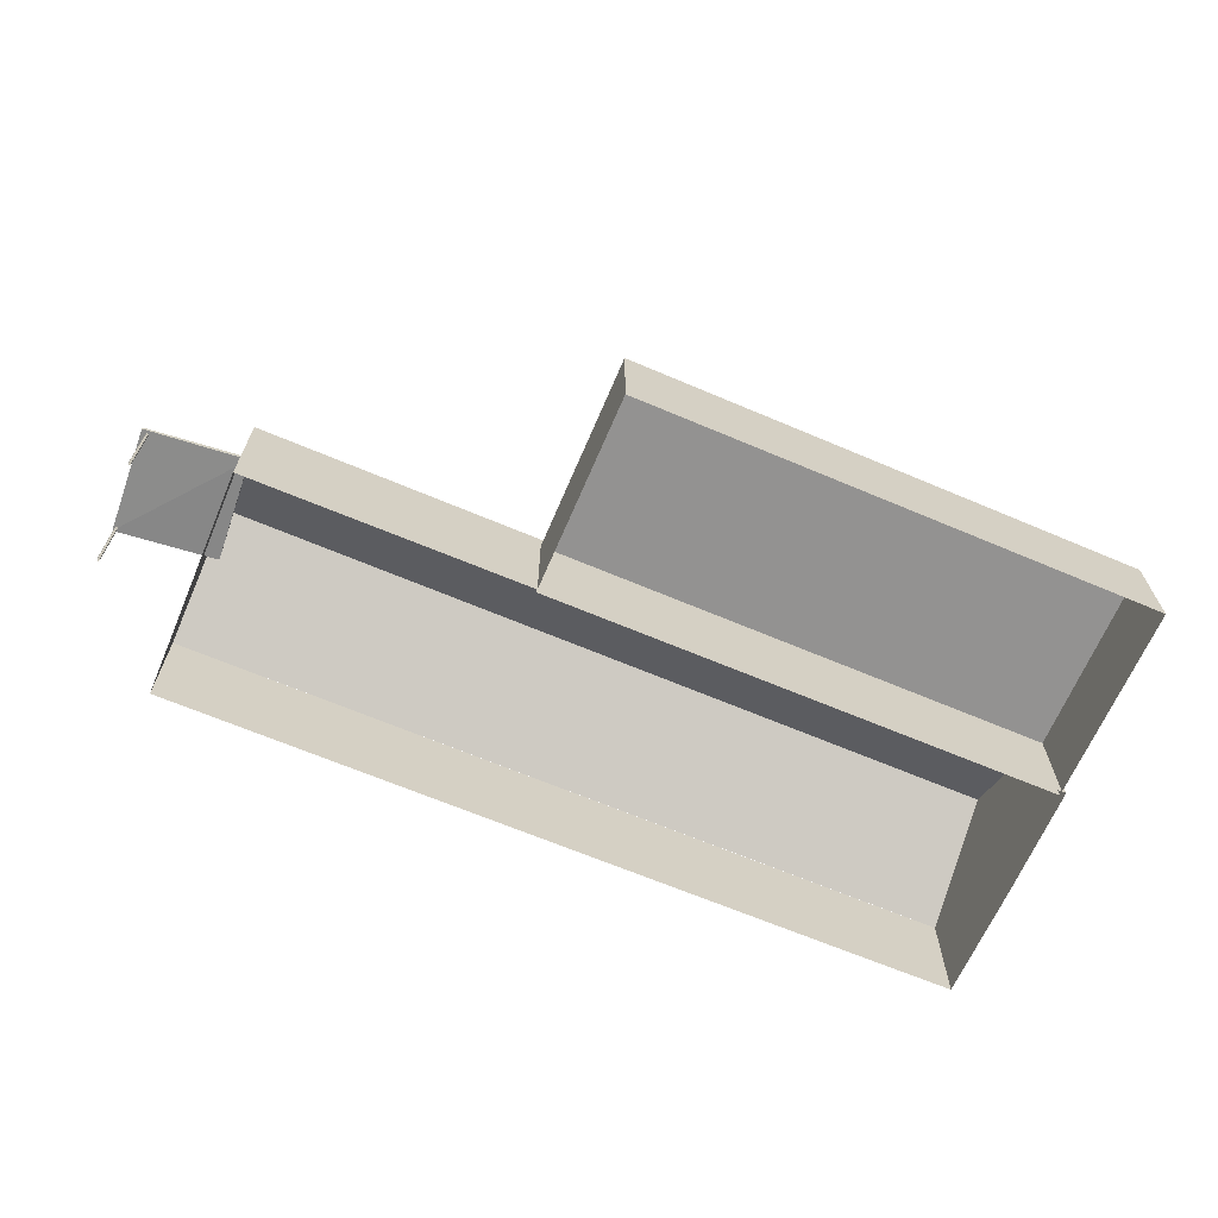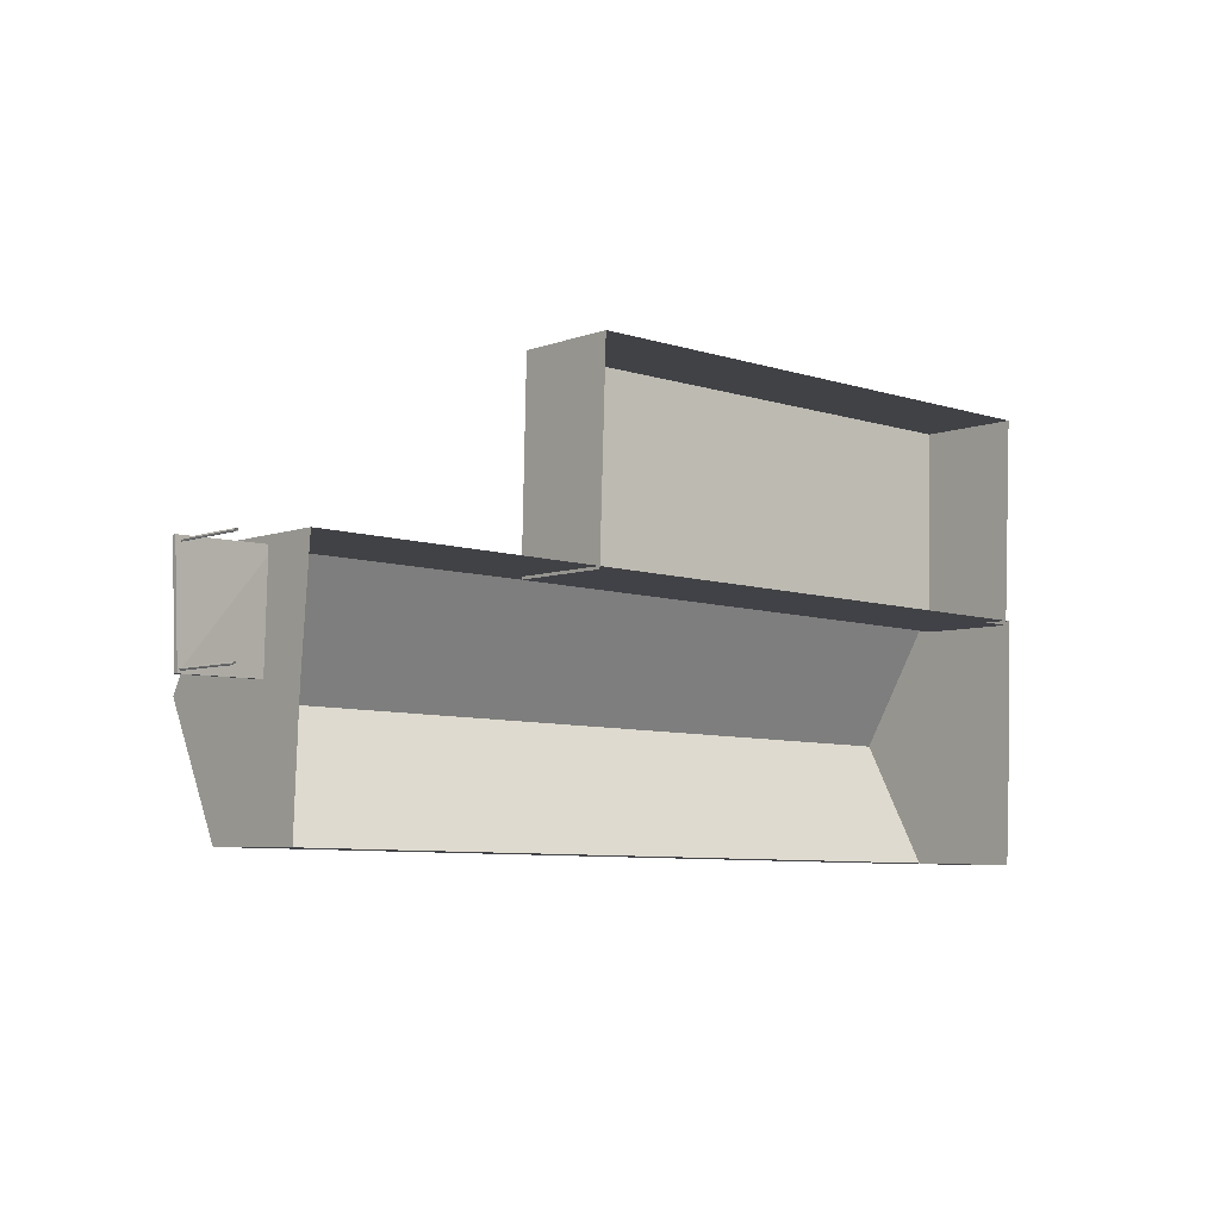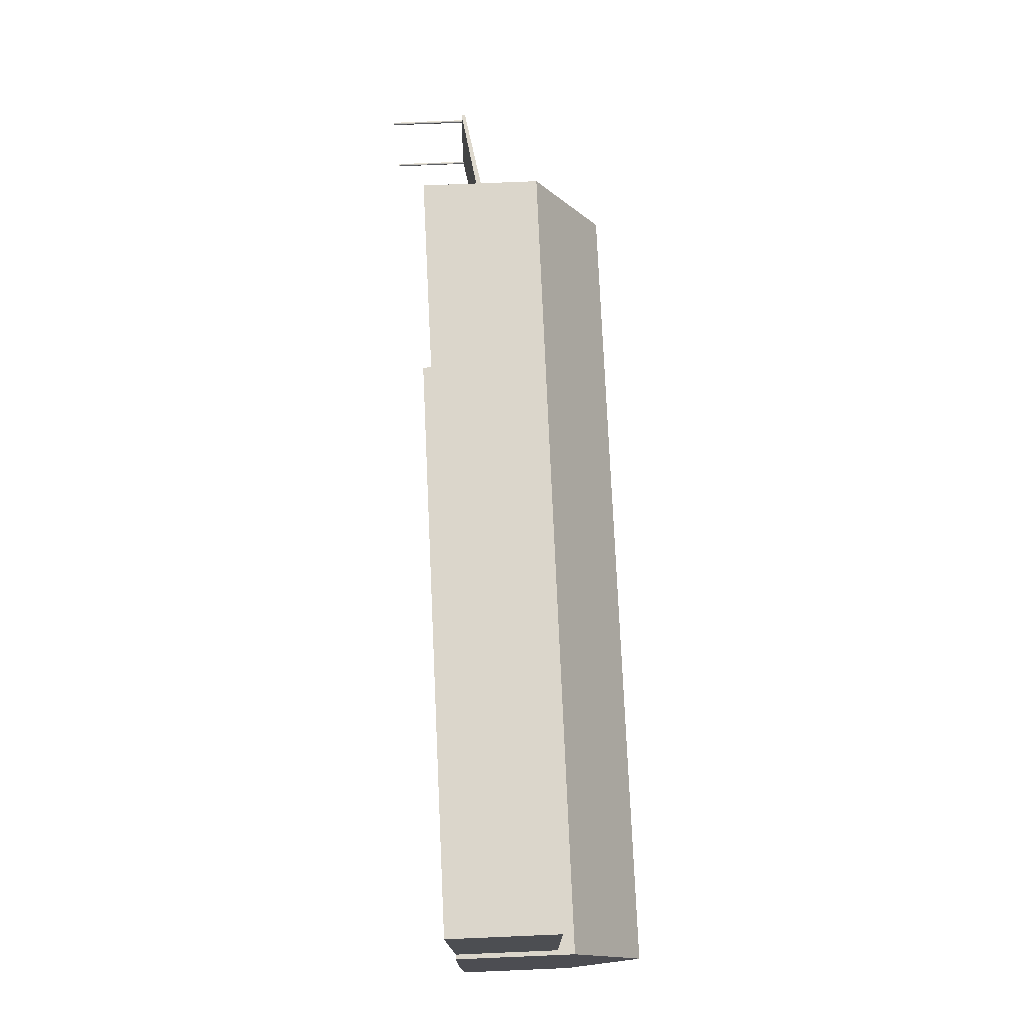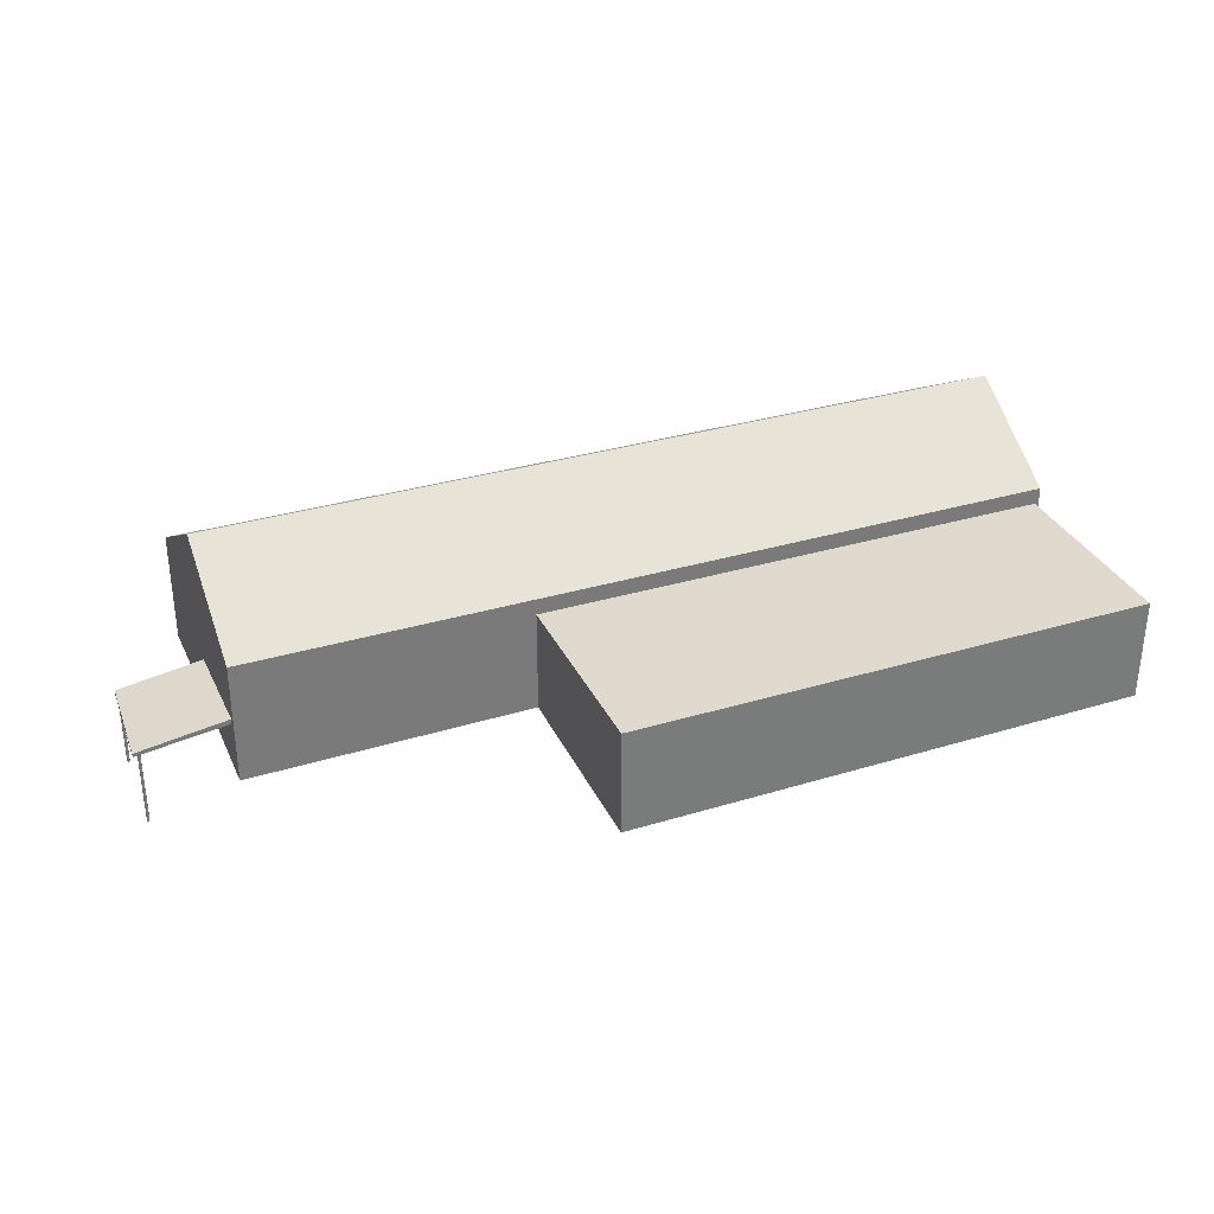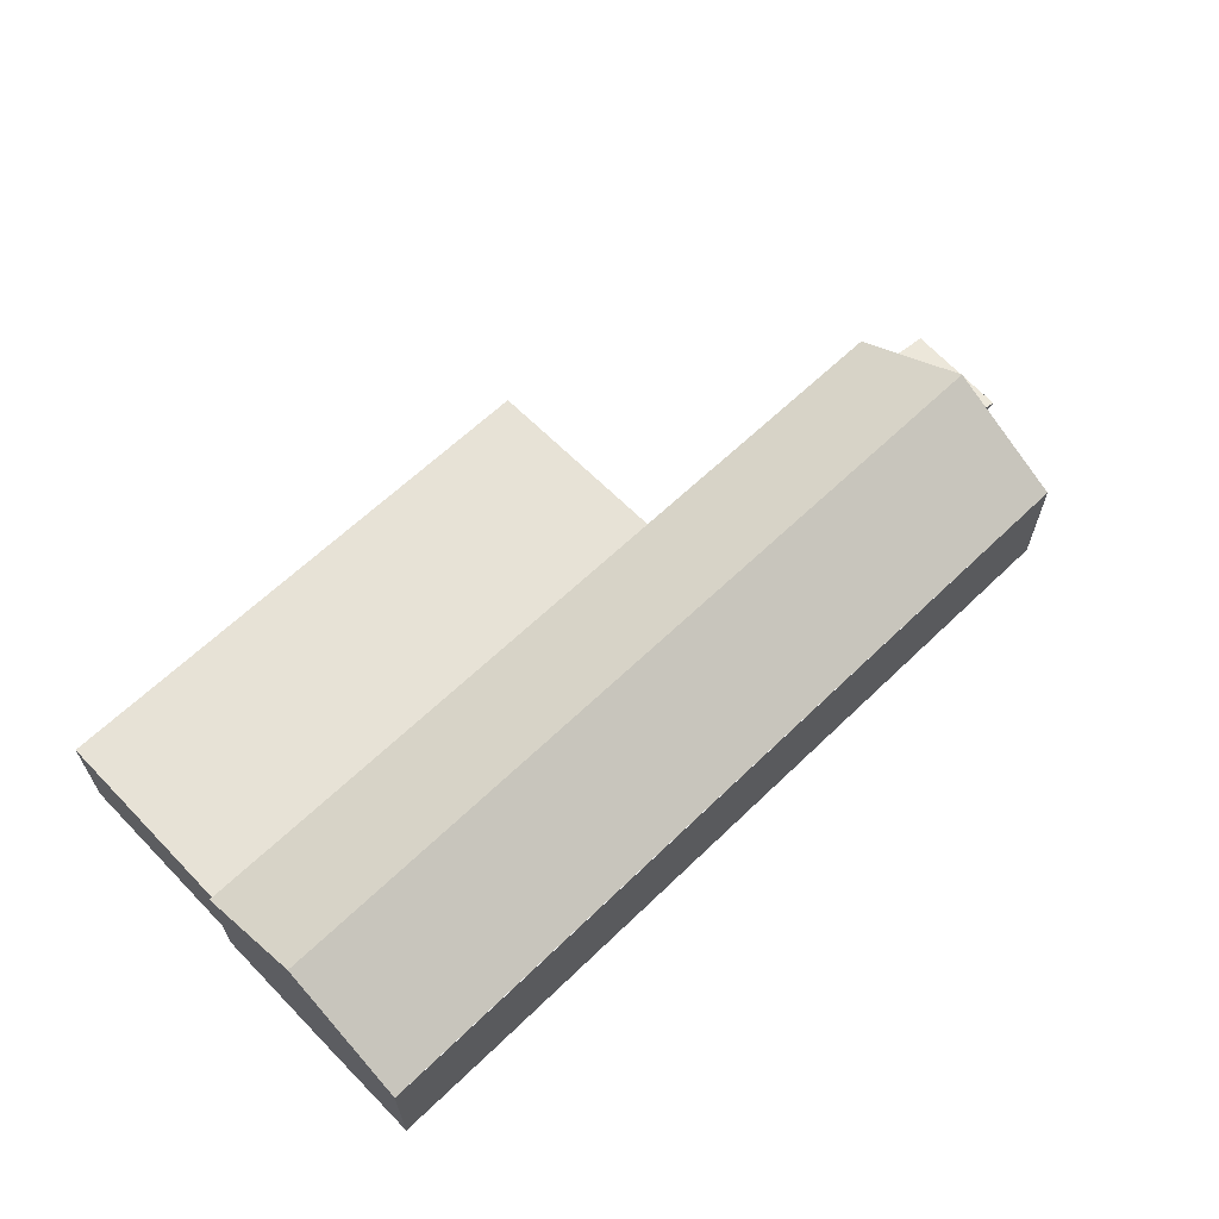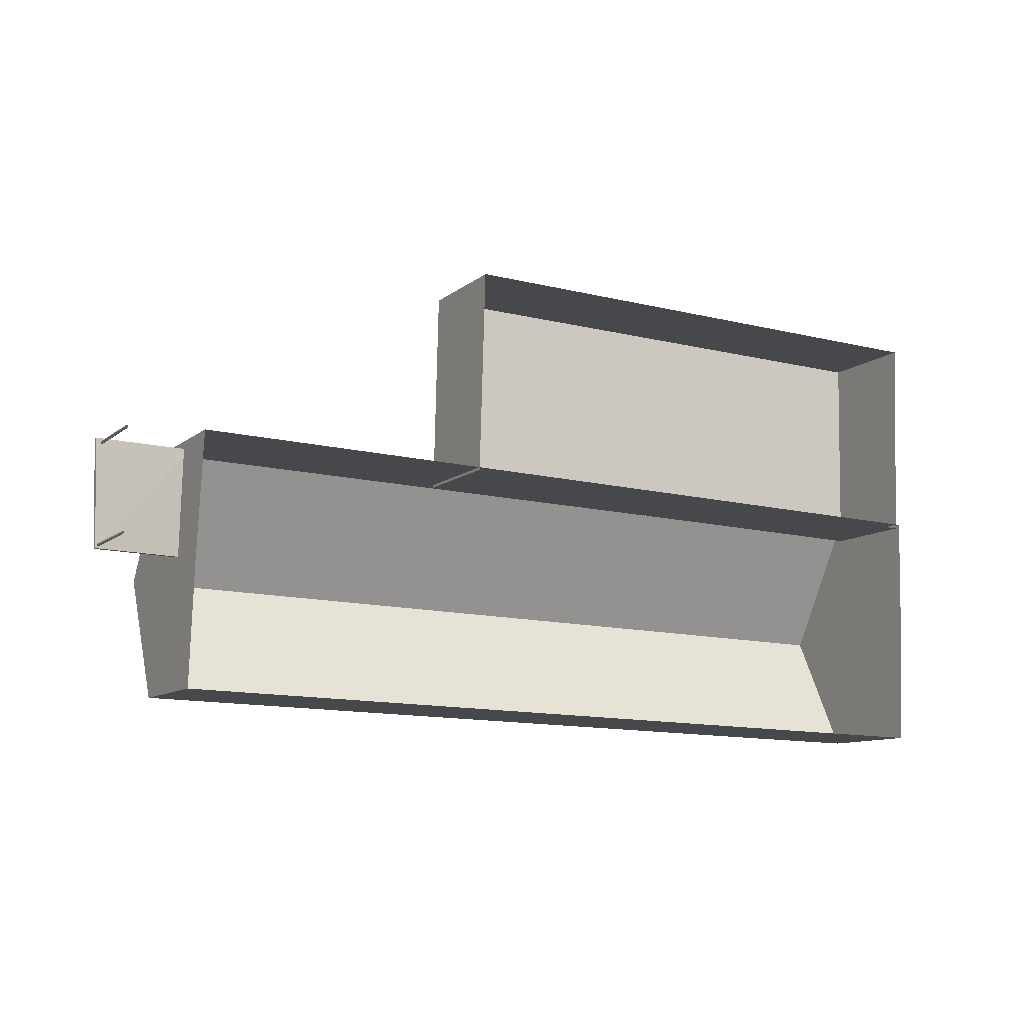
<metadata>
{"format":"obj","ext":"obj","renderer":"f3d","projection":"perspective","resolution":1024,"background":"white","views":[{"elev":-66.4,"azim":158.3,"up":"+Z"},{"elev":-5.7,"azim":139.1,"up":"+Y"},{"elev":72.2,"azim":-92.4,"up":"+Y"},{"elev":32.7,"azim":158.8,"up":"+Z"},{"elev":63.0,"azim":-42.9,"up":"+Z"},{"elev":-10.4,"azim":151.5,"up":"+Y"}]}
</metadata>
<code>
g Group_0
g Group_MatrixTransform_0
o Group_MatrixTransform_i96031_Geometry_0
v -7.035 8.1 1.199
v -7.035 8.1 5.082
v -2.135 8.22 5.082
v -2.135 8.22 5.082
v -2.135 8.22 1.173
v -7.035 8.1 1.199
f 1 2 3
f 4 5 6
o Group_MatrixTransform_i96031_Geometry_1
v -16.69 0.3296 5.082
v -16.84 7.86 5.082
v -16.84 7.86 1.251
v -16.84 7.86 1.251
v -16.69 0.3296 1.427
v -16.69 0.3296 5.082
f 7 8 9
f 10 11 12
o Group_MatrixTransform_i96031_Geometry_2
v -16.84 7.86 1.251
v -16.84 7.86 5.082
v -11.93 7.98 5.082
v -11.93 7.98 5.082
v -11.93 7.98 1.225
v -16.84 7.86 1.251
v -11.93 7.98 1.225
v -11.93 7.98 5.082
v -7.035 8.1 5.082
v -7.035 8.1 5.082
v -7.035 8.1 1.199
v -11.93 7.98 1.225
v 2.755 8.34 5.082
v 2.755 8.34 1.147
v -2.135 8.22 1.173
v -2.135 8.22 1.173
v -2.135 8.22 5.082
v 2.755 8.34 5.082
f 13 14 15
f 16 17 18
f 19 20 21
f 22 23 24
f 25 26 27
f 28 29 30
o Group_MatrixTransform_i96031_Geometry_3
v 13.65 -3.16 1.429
v 13.56 1.2 1.149
v 13.56 1.2 5.691
v 13.56 1.2 5.691
v 13.65 -3.16 8.281
v 13.65 -3.16 1.429
v -16.86 0.4897 1.427
v -16.77 -3.87 1.427
v -16.77 -3.87 8.281
v -16.77 -3.87 8.281
v -16.86 0.4897 5.691
v -16.86 0.4897 1.427
v -16.77 -3.87 1.427
v -16.66 -8.34 1.526
v -16.66 -8.34 5.691
v -16.66 -8.34 5.691
v -16.77 -3.87 8.281
v -16.77 -3.87 1.427
v 13.77 -7.63 1.531
v 13.65 -3.16 1.429
v 13.65 -3.16 8.281
v 13.65 -3.16 8.281
v 13.77 -7.63 5.691
v 13.77 -7.63 1.531
f 31 32 33
f 34 35 36
f 37 38 39
f 40 41 42
f 43 44 45
f 46 47 48
f 49 50 51
f 52 53 54
o Group_MatrixTransform_i96031_Geometry_4
v 16.75 -2.93 2.917
v 16.86 0.8799 2.917
v 13.28 0.9297 3.527
v 13.28 0.9297 3.527
v 13.12 -2.91 3.527
v 16.75 -2.93 2.917
f 55 56 57
f 58 59 60
o Group_MatrixTransform_i96031_Geometry_5
v 13.56 1.2 1.149
v -16.86 0.4897 1.427
v -16.86 0.4897 5.691
v -16.86 0.4897 5.691
v 13.56 1.2 5.691
v 13.56 1.2 1.149
f 61 62 63
f 64 65 66
o Group_MatrixTransform_i96031_Geometry_6
v -16.69 0.3296 5.082
v 2.935 0.8496 5.082
v 2.755 8.34 5.082
v -16.69 0.3296 5.082
v 2.755 8.34 5.082
v -2.135 8.22 5.082
v -16.69 0.3296 5.082
v -2.135 8.22 5.082
v -7.035 8.1 5.082
v -16.69 0.3296 5.082
v -7.035 8.1 5.082
v -11.93 7.98 5.082
v -16.69 0.3296 5.082
v -11.93 7.98 5.082
v -16.84 7.86 5.082
f 67 68 69
f 70 71 72
f 73 74 75
f 76 77 78
f 79 80 81
o Group_MatrixTransform_i96031_Geometry_7
v 13.65 -3.16 8.281
v 13.56 1.2 5.691
v -16.86 0.4897 5.691
v -16.77 -3.87 8.281
v 13.65 -3.16 8.281
v -16.86 0.4897 5.691
v -16.66 -8.34 5.691
v 13.77 -7.63 5.691
v 13.65 -3.16 8.281
v -16.66 -8.34 5.691
v 13.65 -3.16 8.281
v -16.77 -3.87 8.281
f 82 83 84
f 85 86 87
f 88 89 90
f 91 92 93
o Group_MatrixTransform_i96031_Geometry_8
v -1.445 -7.99 5.691
v -1.445 -7.99 1.528
v 2.355 -7.9 1.529
v 2.355 -7.9 1.529
v 2.355 -7.9 5.691
v -1.445 -7.99 5.691
v -12.86 -8.26 5.691
v -12.86 -8.26 1.527
v -9.055 -8.17 1.528
v -9.055 -8.17 1.528
v -9.055 -8.17 5.691
v -12.86 -8.26 5.691
f 94 95 96
f 97 98 99
f 100 101 102
f 103 104 105
o Group_MatrixTransform_i96031_Geometry_9
v -16.66 -8.34 5.691
v -16.66 -8.34 1.526
v -12.86 -8.26 1.527
v -12.86 -8.26 1.527
v -12.86 -8.26 5.691
v -16.66 -8.34 5.691
v -9.055 -8.17 5.691
v -9.055 -8.17 1.528
v -1.445 -7.99 1.528
v -1.445 -7.99 1.528
v -1.445 -7.99 5.691
v -9.055 -8.17 5.691
v 13.77 -7.63 1.531
v 13.77 -7.63 5.691
v 2.355 -7.9 5.691
v 2.355 -7.9 5.691
v 2.355 -7.9 1.529
v 13.77 -7.63 1.531
f 106 107 108
f 109 110 111
f 112 113 114
f 115 116 117
f 118 119 120
f 121 122 123
o Group_MatrixTransform_i96031_Geometry_10
v 2.755 8.34 5.082
v 2.935 0.8496 5.082
v 2.935 0.8496 1.231
v 2.935 0.8496 1.231
v 2.755 8.34 1.147
v 2.755 8.34 5.082
v 2.935 0.8496 5.082
v -16.69 0.3296 5.082
v -16.69 0.3296 1.427
v -16.69 0.3296 1.427
v 2.935 0.8496 1.231
v 2.935 0.8496 5.082
f 124 125 126
f 127 128 129
f 130 131 132
f 133 134 135
o Group_MatrixTransform_i96031_Geometry_11
v 13.28 0.9297 3.527
v 16.86 0.8799 2.917
v 16.86 0.8799 2.778
v 16.86 0.8799 2.778
v 13.28 0.9297 3.336
v 13.28 0.9297 3.527
v 13.12 -2.91 3.527
v 13.28 0.9297 3.527
v 13.28 0.9297 3.336
v 13.28 0.9297 3.336
v 13.12 -2.91 3.411
v 13.12 -2.91 3.527
v 16.75 -2.93 2.917
v 13.12 -2.91 3.527
v 13.12 -2.91 3.411
v 13.12 -2.91 3.411
v 16.75 -2.93 2.752
v 16.75 -2.93 2.917
v 16.86 0.8799 2.917
v 16.75 -2.93 2.917
v 16.75 -2.93 2.752
v 16.75 -2.93 2.752
v 16.86 0.8799 2.778
v 16.86 0.8799 2.917
v 16.75 -2.93 2.752
v 13.12 -2.91 3.411
v 13.28 0.9297 3.336
v 13.28 0.9297 3.336
v 16.86 0.8799 2.778
v 16.75 -2.93 2.752
v 16.7 -2.8 2.804
v 16.68 -2.83 2.804
v 16.68 -2.83 0
v 16.68 -2.83 0
v 16.7 -2.8 0
v 16.7 -2.8 2.804
v 16.68 -2.83 2.804
v 16.64 -2.85 2.804
v 16.64 -2.85 0
v 16.64 -2.85 0
v 16.68 -2.83 0
v 16.68 -2.83 2.804
v 16.64 -2.85 2.804
v 16.61 -2.83 2.804
v 16.61 -2.83 0
v 16.61 -2.83 0
v 16.64 -2.85 0
v 16.64 -2.85 2.804
v 16.61 -2.83 2.804
v 16.59 -2.8 2.804
v 16.59 -2.8 0
v 16.59 -2.8 0
v 16.61 -2.83 0
v 16.61 -2.83 2.804
v 16.59 -2.8 2.804
v 16.61 -2.76 2.804
v 16.61 -2.76 0
v 16.61 -2.76 0
v 16.59 -2.8 0
v 16.59 -2.8 2.804
v 16.61 -2.76 2.804
v 16.64 -2.75 2.804
v 16.64 -2.75 0
v 16.64 -2.75 0
v 16.61 -2.76 0
v 16.61 -2.76 2.804
v 16.64 -2.75 2.804
v 16.68 -2.76 2.804
v 16.68 -2.76 0
v 16.68 -2.76 0
v 16.64 -2.75 0
v 16.64 -2.75 2.804
v 16.68 -2.76 2.804
v 16.7 -2.8 2.804
v 16.7 -2.8 0
v 16.7 -2.8 0
v 16.68 -2.76 0
v 16.68 -2.76 2.804
v 16.64 -2.75 2.804
v 16.61 -2.76 2.804
v 16.59 -2.8 2.804
v 16.59 -2.8 2.804
v 16.61 -2.83 2.804
v 16.64 -2.85 2.804
v 16.64 -2.85 2.804
v 16.68 -2.83 2.804
v 16.7 -2.8 2.804
v 16.59 -2.8 2.804
v 16.64 -2.85 2.804
v 16.7 -2.8 2.804
v 16.64 -2.75 2.804
v 16.59 -2.8 2.804
v 16.7 -2.8 2.804
v 16.64 -2.75 2.804
v 16.7 -2.8 2.804
v 16.68 -2.76 2.804
v 16.7 0.7397 2.804
v 16.68 0.6997 2.804
v 16.68 0.6997 0
v 16.68 0.6997 0
v 16.7 0.7397 0
v 16.7 0.7397 2.804
v 16.68 0.6997 2.804
v 16.64 0.6899 2.804
v 16.64 0.6899 0
v 16.64 0.6899 0
v 16.68 0.6997 0
v 16.68 0.6997 2.804
v 16.64 0.6899 2.804
v 16.61 0.6997 2.804
v 16.61 0.6997 0
v 16.61 0.6997 0
v 16.64 0.6899 0
v 16.64 0.6899 2.804
v 16.61 0.6997 2.804
v 16.59 0.7397 2.804
v 16.59 0.7397 0
v 16.59 0.7397 0
v 16.61 0.6997 0
v 16.61 0.6997 2.804
v 16.59 0.7397 2.804
v 16.61 0.7798 2.804
v 16.61 0.7798 0
v 16.61 0.7798 0
v 16.59 0.7397 0
v 16.59 0.7397 2.804
v 16.61 0.7798 2.804
v 16.64 0.7896 2.804
v 16.64 0.7896 0
v 16.64 0.7896 0
v 16.61 0.7798 0
v 16.61 0.7798 2.804
v 16.64 0.7896 2.804
v 16.68 0.7798 2.804
v 16.68 0.7798 0
v 16.68 0.7798 0
v 16.64 0.7896 0
v 16.64 0.7896 2.804
v 16.68 0.7798 2.804
v 16.7 0.7397 2.804
v 16.7 0.7397 0
v 16.7 0.7397 0
v 16.68 0.7798 0
v 16.68 0.7798 2.804
v 16.64 0.7896 2.804
v 16.61 0.7798 2.804
v 16.59 0.7397 2.804
v 16.59 0.7397 2.804
v 16.61 0.6997 2.804
v 16.64 0.6899 2.804
v 16.64 0.6899 2.804
v 16.68 0.6997 2.804
v 16.7 0.7397 2.804
v 16.59 0.7397 2.804
v 16.64 0.6899 2.804
v 16.7 0.7397 2.804
v 16.64 0.7896 2.804
v 16.59 0.7397 2.804
v 16.7 0.7397 2.804
v 16.64 0.7896 2.804
v 16.7 0.7397 2.804
v 16.68 0.7798 2.804
f 136 137 138
f 139 140 141
f 142 143 144
f 145 146 147
f 148 149 150
f 151 152 153
f 154 155 156
f 157 158 159
f 160 161 162
f 163 164 165
f 166 167 168
f 169 170 171
f 172 173 174
f 175 176 177
f 178 179 180
f 181 182 183
f 184 185 186
f 187 188 189
f 190 191 192
f 193 194 195
f 196 197 198
f 199 200 201
f 202 203 204
f 205 206 207
f 208 209 210
f 211 212 213
f 214 215 216
f 217 218 219
f 220 221 222
f 223 224 225
f 226 227 228
f 229 230 231
f 232 233 234
f 235 236 237
f 238 239 240
f 241 242 243
f 244 245 246
f 247 248 249
f 250 251 252
f 253 254 255
f 256 257 258
f 259 260 261
f 262 263 264
f 265 266 267
f 268 269 270
f 271 272 273
f 274 275 276
f 277 278 279
f 280 281 282
f 283 284 285
f 286 287 288
f 289 290 291
f 292 293 294
f 295 296 297

</code>
